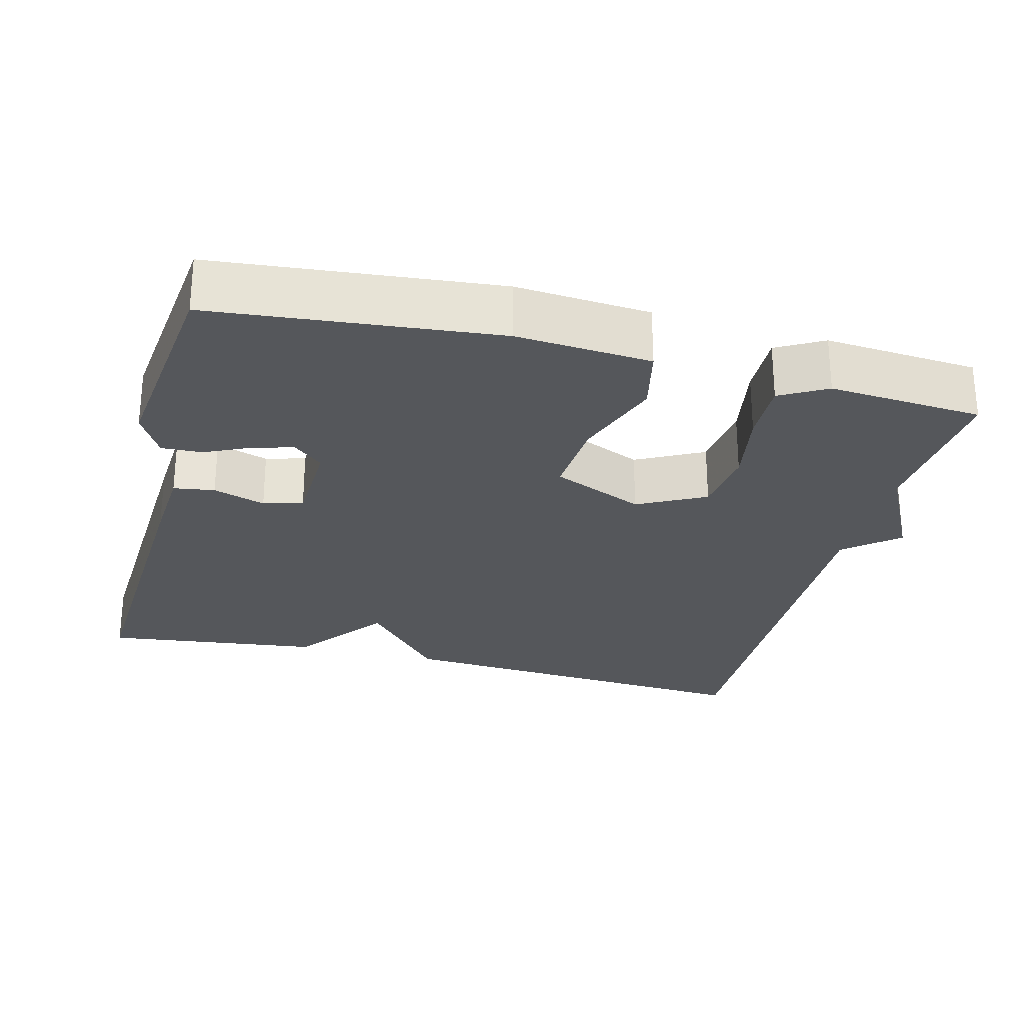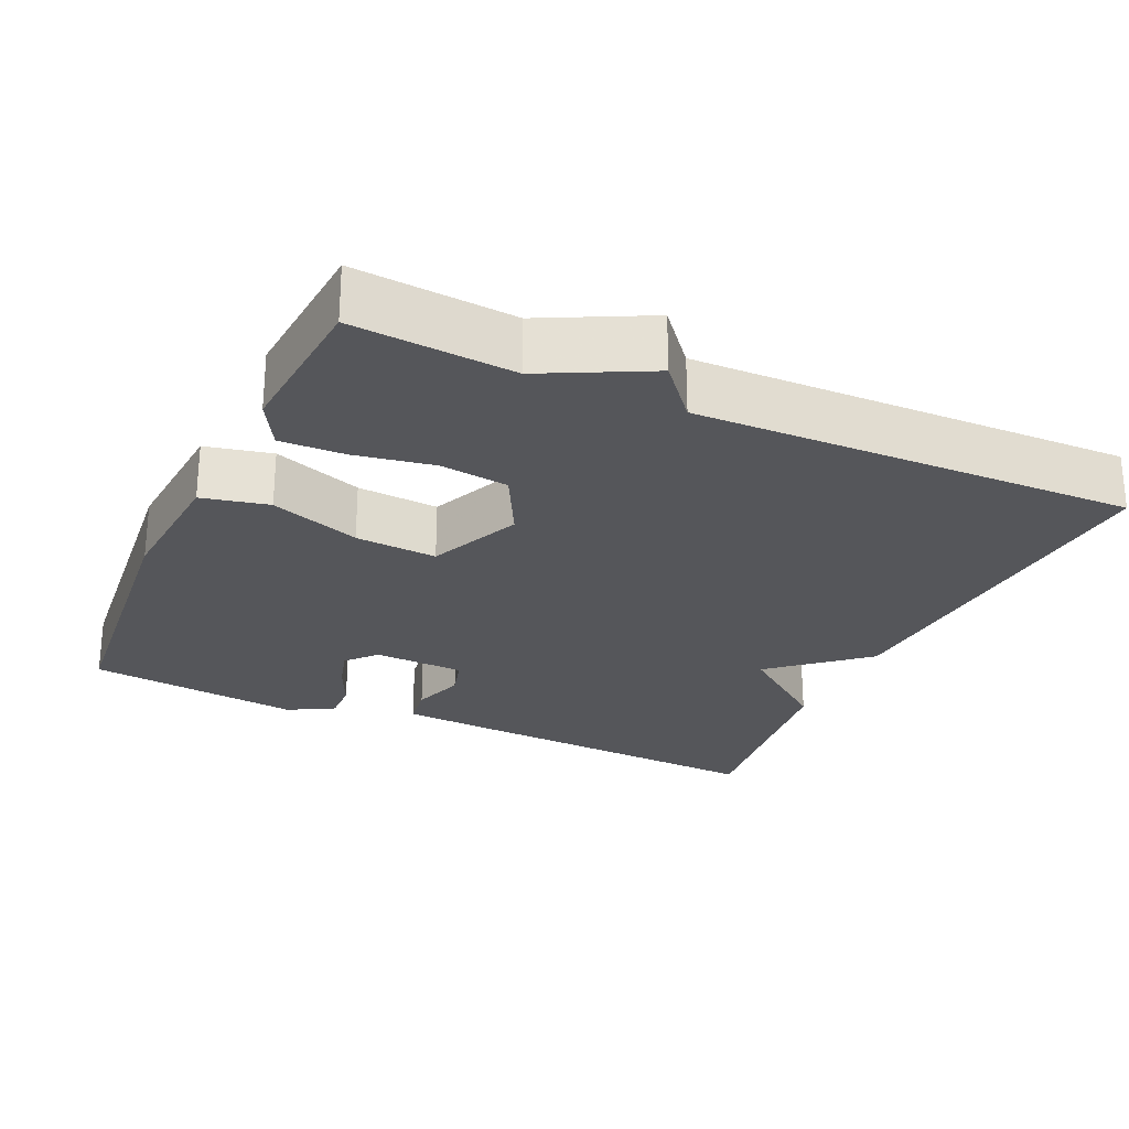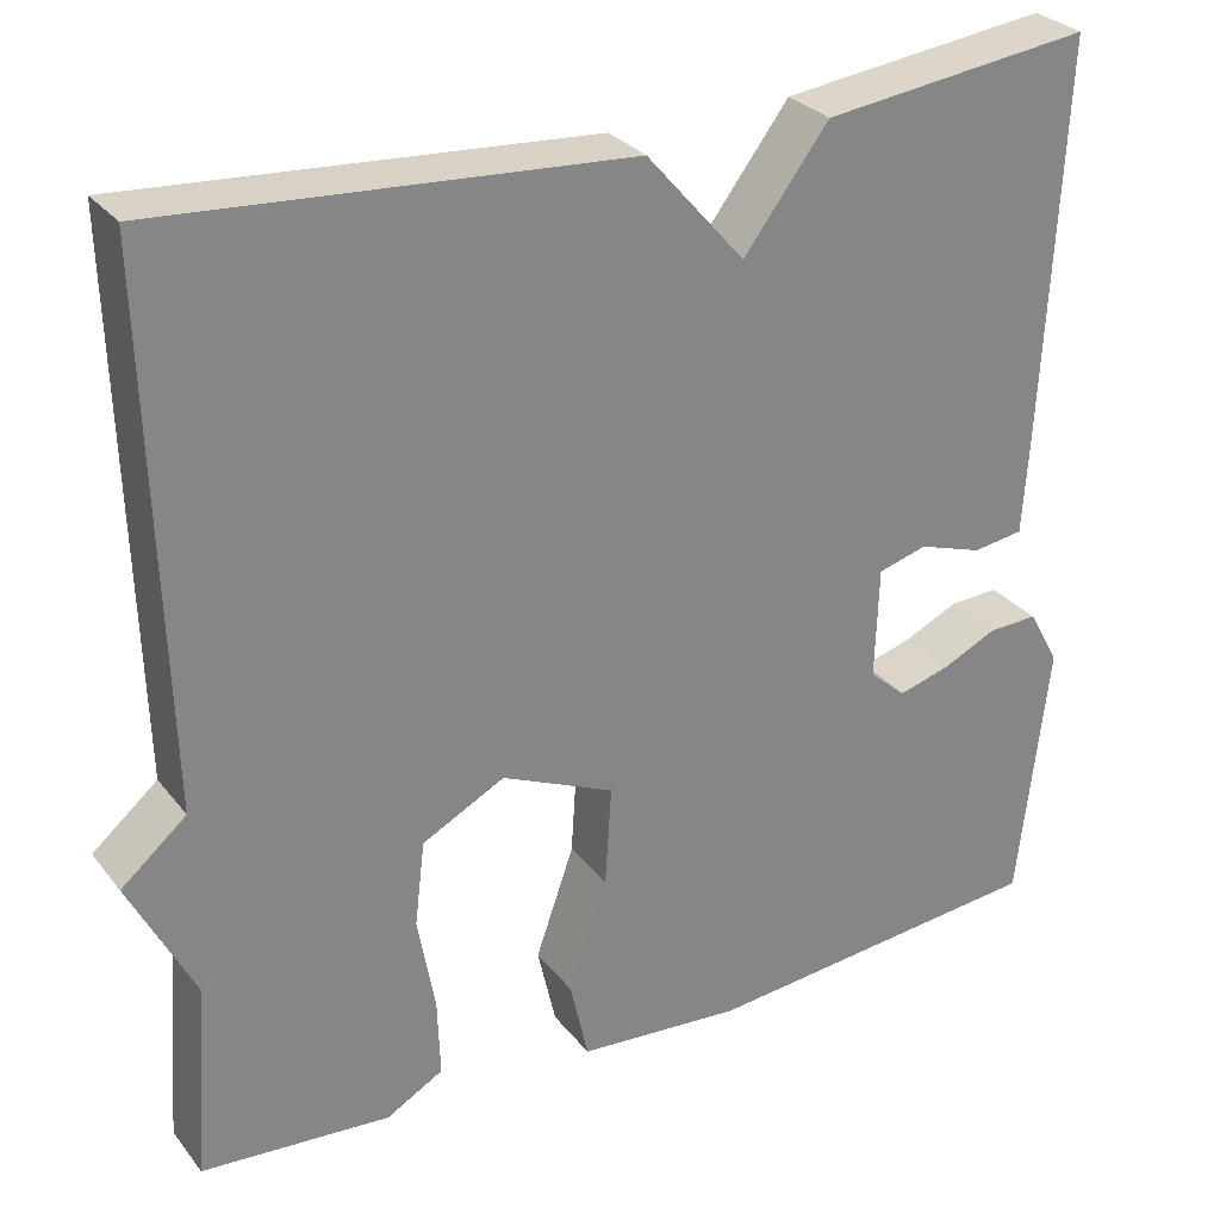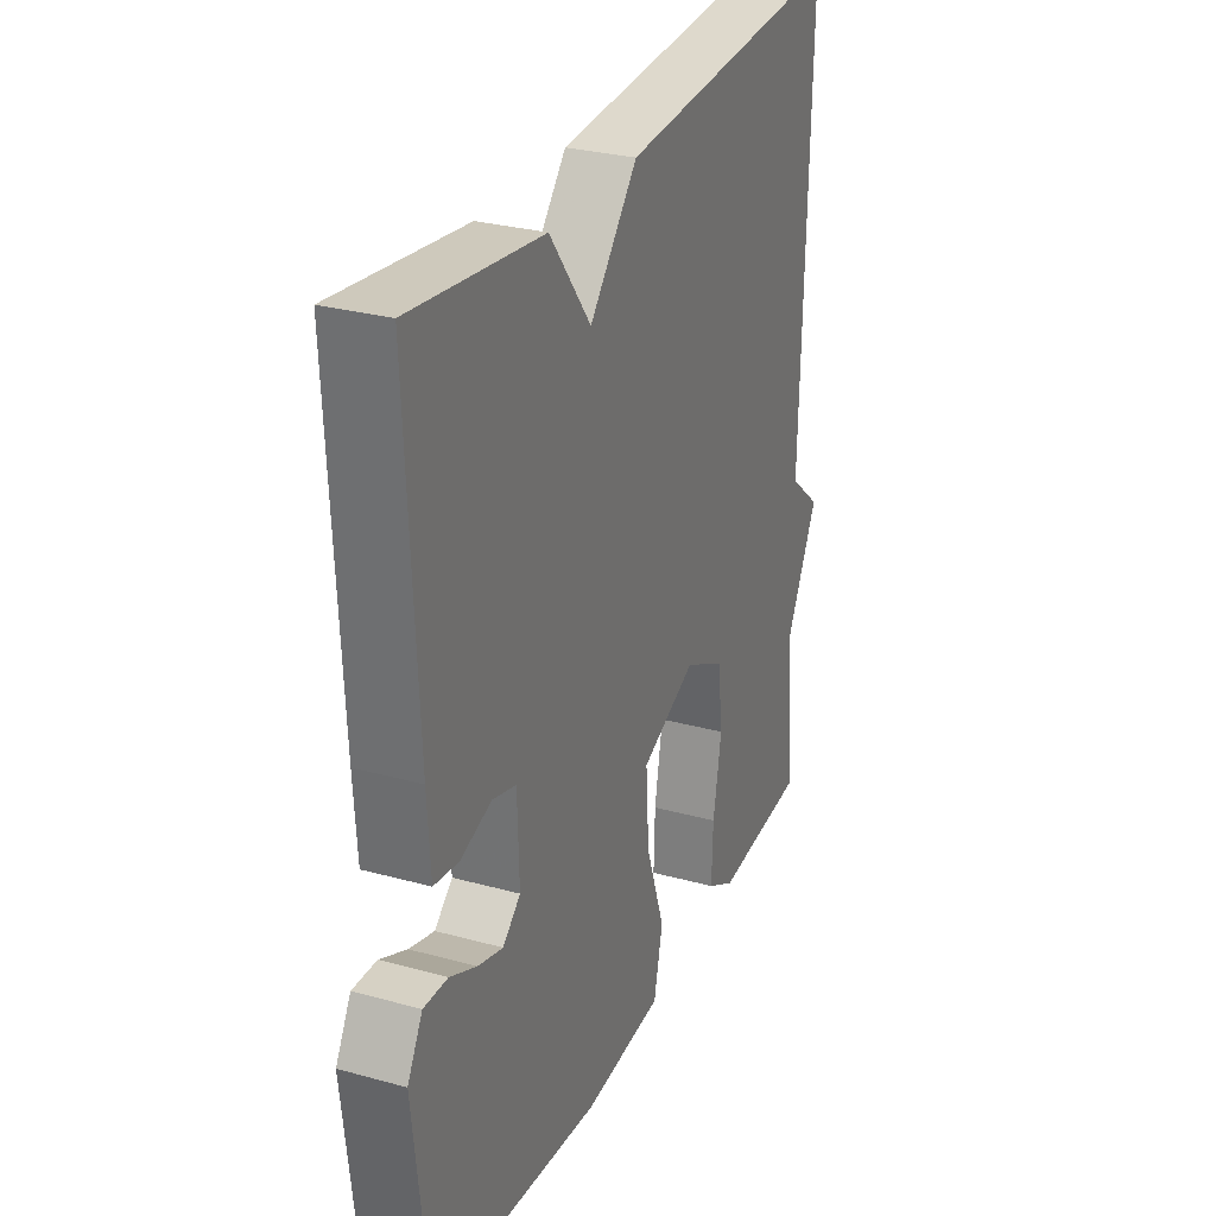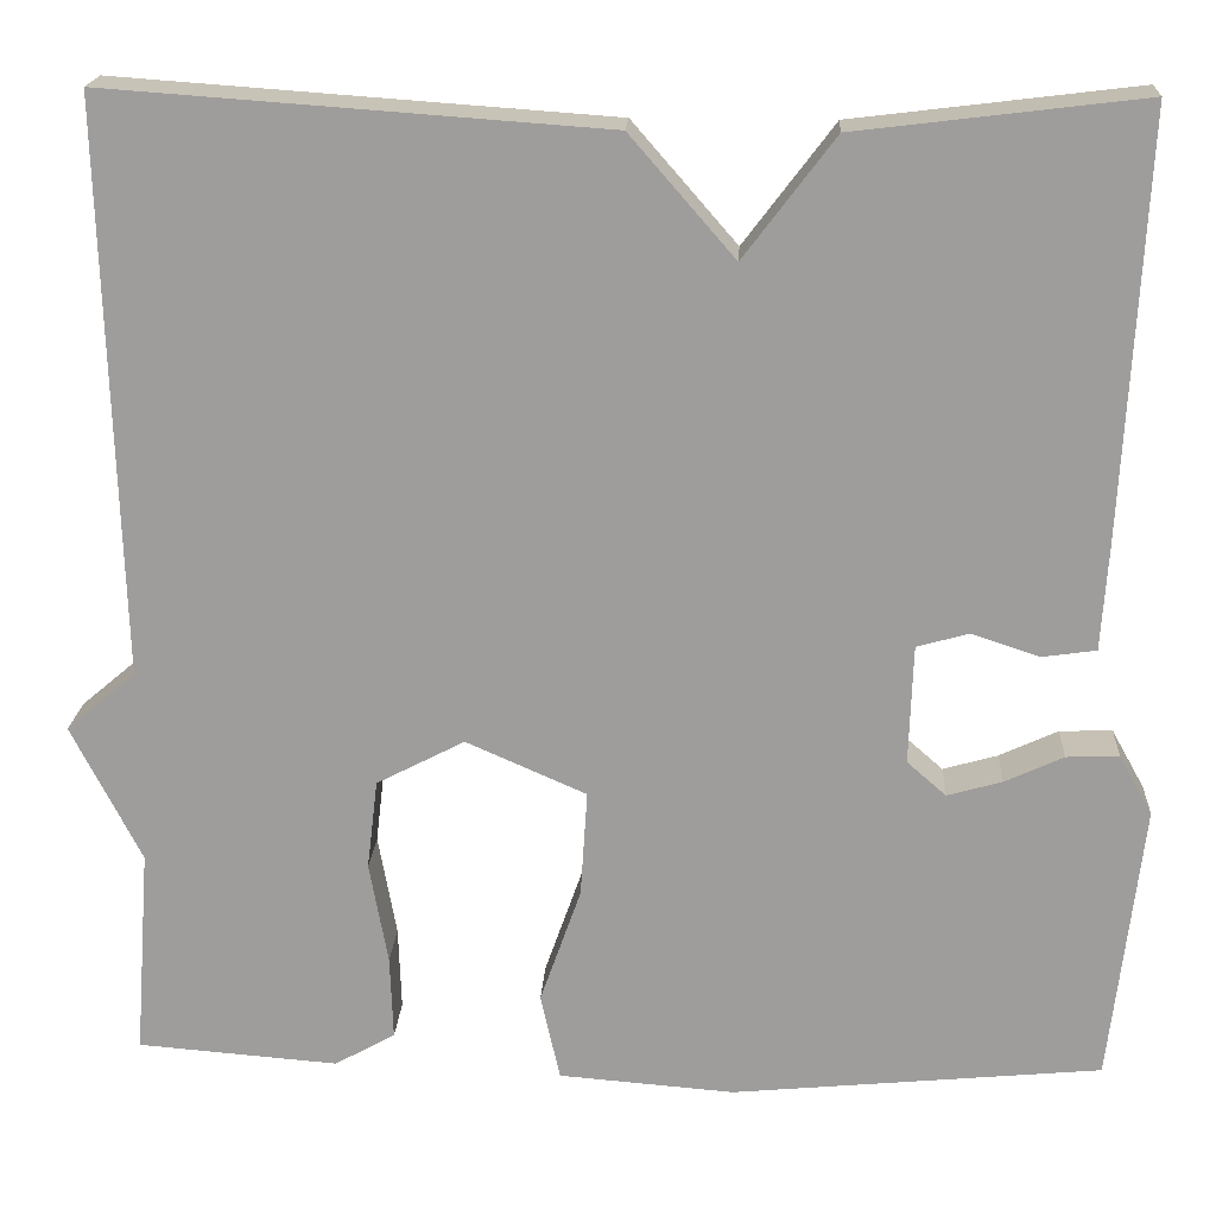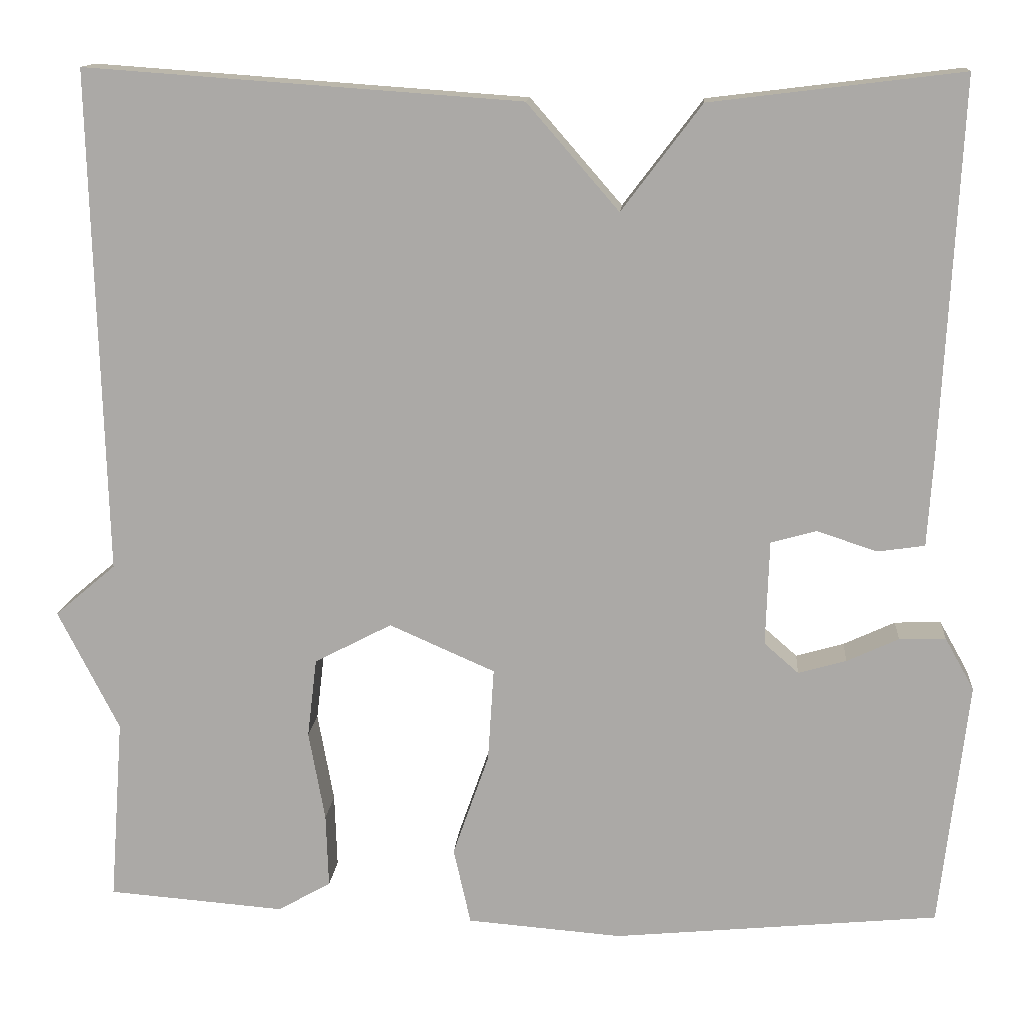
<metadata>
{"format":"obj","ext":"obj","renderer":"f3d","projection":"perspective","resolution":1024,"background":"white","views":[{"elev":-26.7,"azim":165.6,"up":"+Y"},{"elev":-25.9,"azim":-114.7,"up":"+Y"},{"elev":28.9,"azim":-30.3,"up":"+Z"},{"elev":28.7,"azim":112.4,"up":"+Z"},{"elev":19.1,"azim":3.2,"up":"+Z"},{"elev":13.5,"azim":4.6,"up":"+Z"}]}
</metadata>
<code>
v 0.5 0.07 0.5
v 0.478 0.07 0.067
v 0.471 0.07 -0.041
v 0.416 0.07 -0.049
v 0.346 0.07 -0.026
v 0.293 0.07 -0.041
v 0.289 0.07 -0.163
v 0.329 0.07 -0.198
v 0.385 0.07 -0.182
v 0.445 0.07 -0.154
v 0.499 0.07 -0.152
v 0.533 0.07 -0.213
v 0.5 0.07 -0.5
v 0.121 0.07 -0.537
v -0.059 0.07 -0.523
v -0.079 0.07 -0.434
v -0.037 0.07 -0.314
v -0.03 0.07 -0.205
v -0.153 0.07 -0.151
v -0.243 0.07 -0.198
v -0.254 0.07 -0.29
v -0.235 0.07 -0.395
v -0.232 0.07 -0.481
v -0.294 0.07 -0.516
v -0.5 0.07 -0.5
v -0.484 0.07 -0.286
v -0.555 0.07 -0.146
v -0.484 0.07 -0.086
v -0.5 0.07 0.5
v 0.007 0.07 0.464
v 0.114 0.07 0.341
v 0.207 0.07 0.464
v 0.5 0 0.5
v 0.478 0 0.067
v 0.471 0 -0.041
v 0.416 0 -0.049
v 0.346 0 -0.026
v 0.293 0 -0.041
v 0.289 0 -0.163
v 0.329 0 -0.198
v 0.385 0 -0.182
v 0.445 0 -0.154
v 0.499 0 -0.152
v 0.533 0 -0.213
v 0.5 0 -0.5
v 0.121 0 -0.537
v -0.059 0 -0.523
v -0.079 0 -0.434
v -0.037 0 -0.314
v -0.03 0 -0.205
v -0.153 0 -0.151
v -0.243 0 -0.198
v -0.254 0 -0.29
v -0.235 0 -0.395
v -0.232 0 -0.481
v -0.294 0 -0.516
v -0.5 0 -0.5
v -0.484 0 -0.286
v -0.555 0 -0.146
v -0.484 0 -0.086
v -0.5 0 0.5
v 0.007 0 0.464
v 0.114 0 0.341
v 0.207 0 0.464
f 3 4 5
f 2 3 5
f 1 2 5
f 32 1 5
f 31 32 5
f 31 5 6
f 30 31 6
f 29 30 6
f 28 29 6
f 26 27 28
f 24 25 26
f 23 24 26
f 22 23 26
f 21 22 26
f 20 21 26 28
f 19 20 28
f 15 16 17
f 14 15 17
f 13 14 17
f 12 13 17
f 11 12 17
f 9 10 11
f 8 9 11 17
f 7 8 17 18
f 19 28 6 7
f 7 18 19
f 37 36 35
f 37 35 34
f 37 34 33
f 37 33 64
f 37 64 63
f 38 37 63
f 38 63 62
f 38 62 61
f 38 61 60
f 60 59 58
f 58 57 56
f 58 56 55
f 58 55 54
f 58 54 53
f 60 58 53 52
f 60 52 51
f 49 48 47
f 49 47 46
f 49 46 45
f 49 45 44
f 49 44 43
f 43 42 41
f 49 43 41 40
f 50 49 40 39
f 39 38 60 51
f 51 50 39
f 1 33 34 2
f 2 34 35 3
f 3 35 36 4
f 4 36 37 5
f 5 37 38 6
f 6 38 39 7
f 7 39 40 8
f 8 40 41 9
f 9 41 42 10
f 10 42 43 11
f 11 43 44 12
f 12 44 45 13
f 13 45 46 14
f 14 46 47 15
f 15 47 48 16
f 16 48 49 17
f 17 49 50 18
f 18 50 51 19
f 19 51 52 20
f 20 52 53 21
f 21 53 54 22
f 22 54 55 23
f 23 55 56 24
f 24 56 57 25
f 25 57 58 26
f 26 58 59 27
f 27 59 60 28
f 28 60 61 29
f 29 61 62 30
f 30 62 63 31
f 31 63 64 32
f 32 64 33 1

</code>
